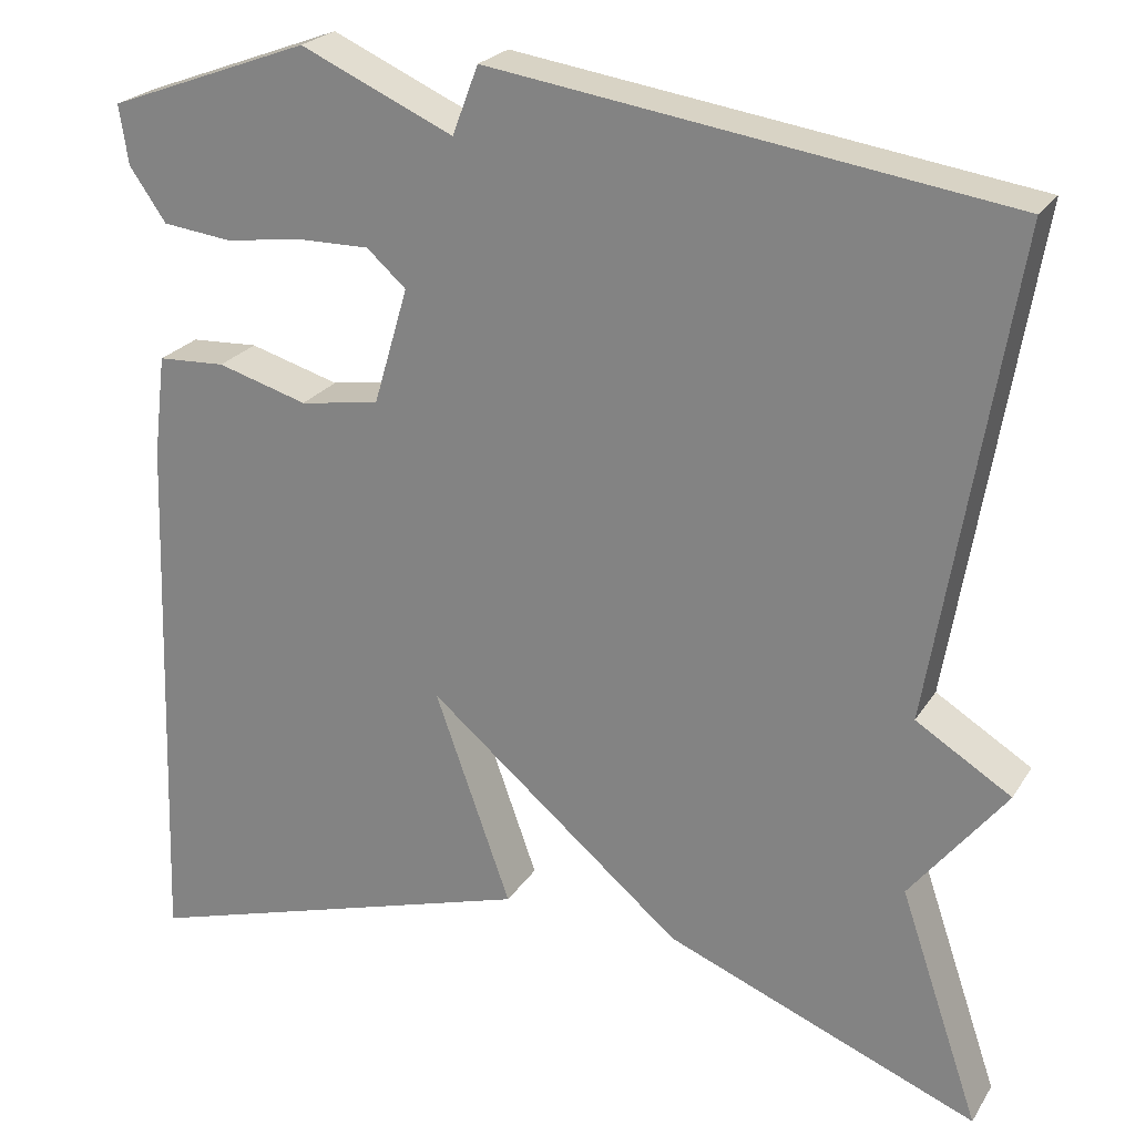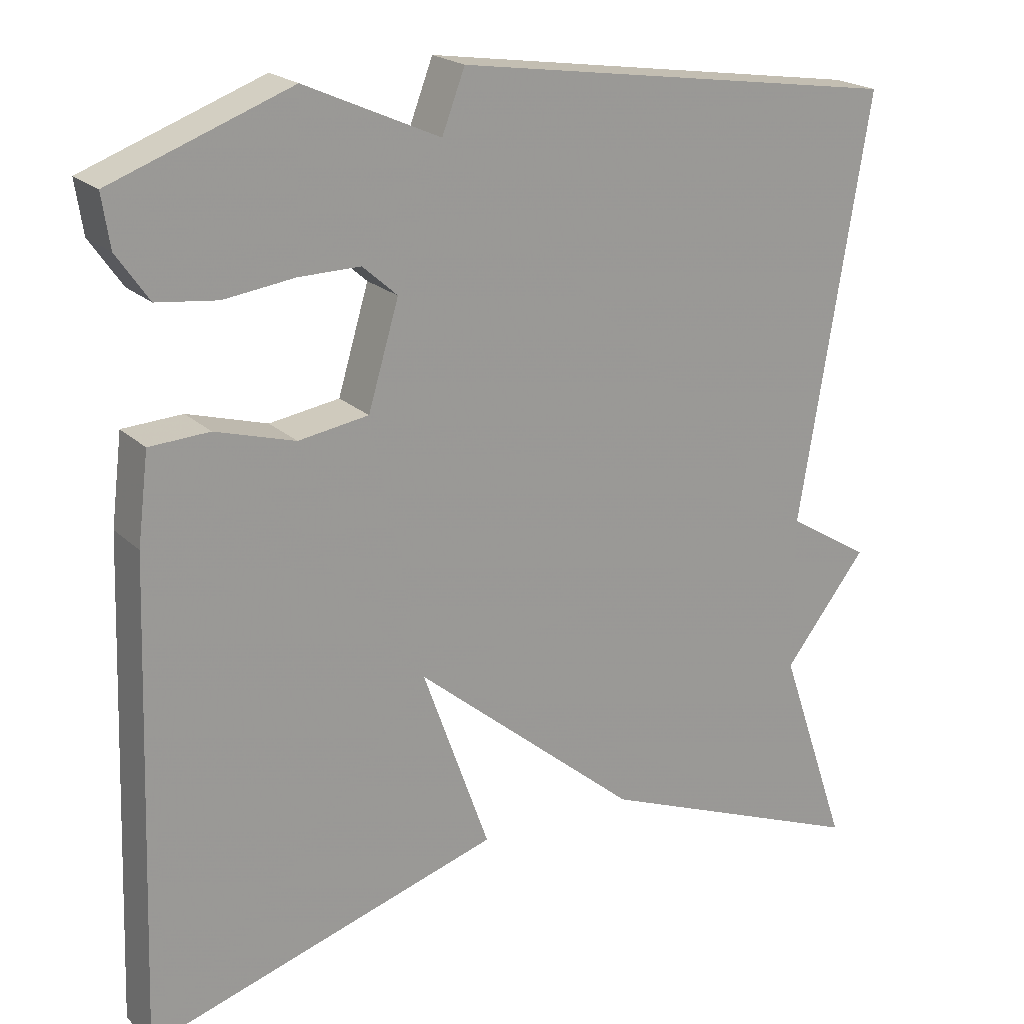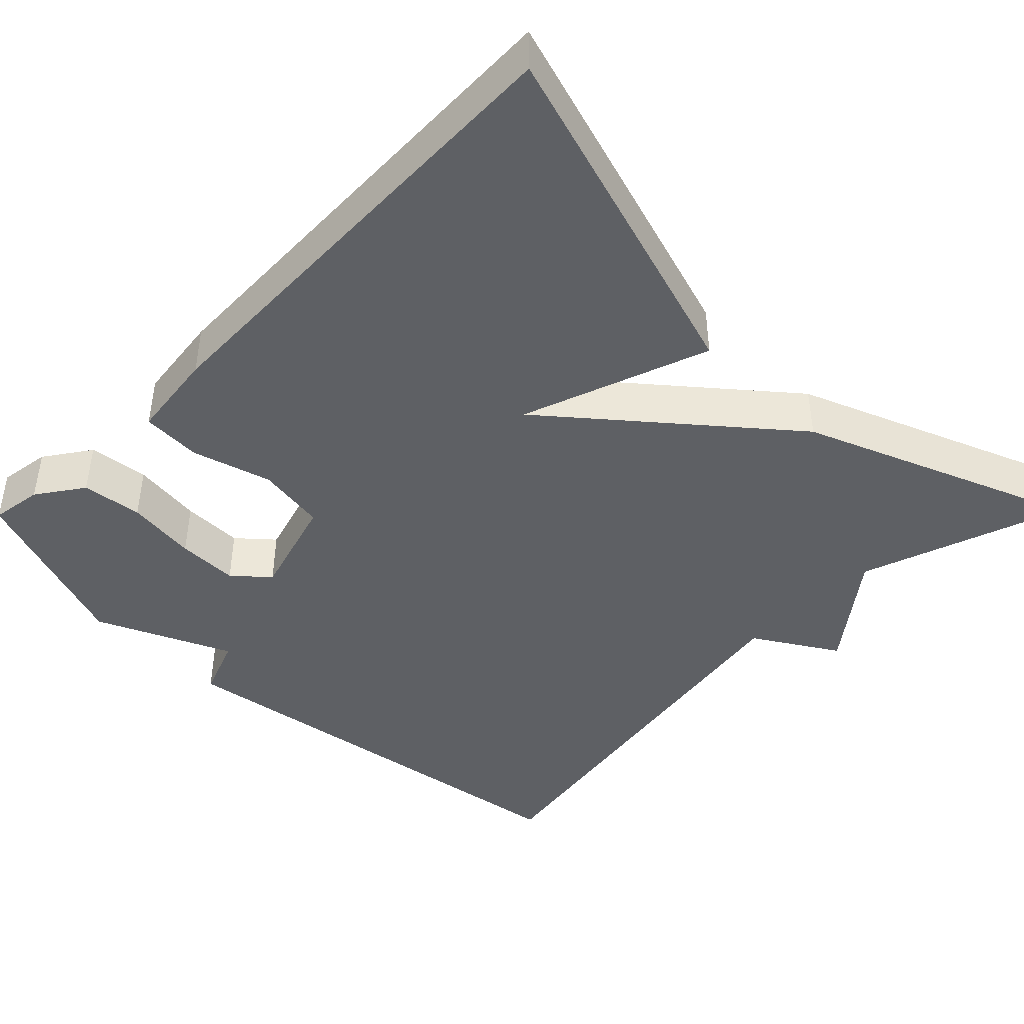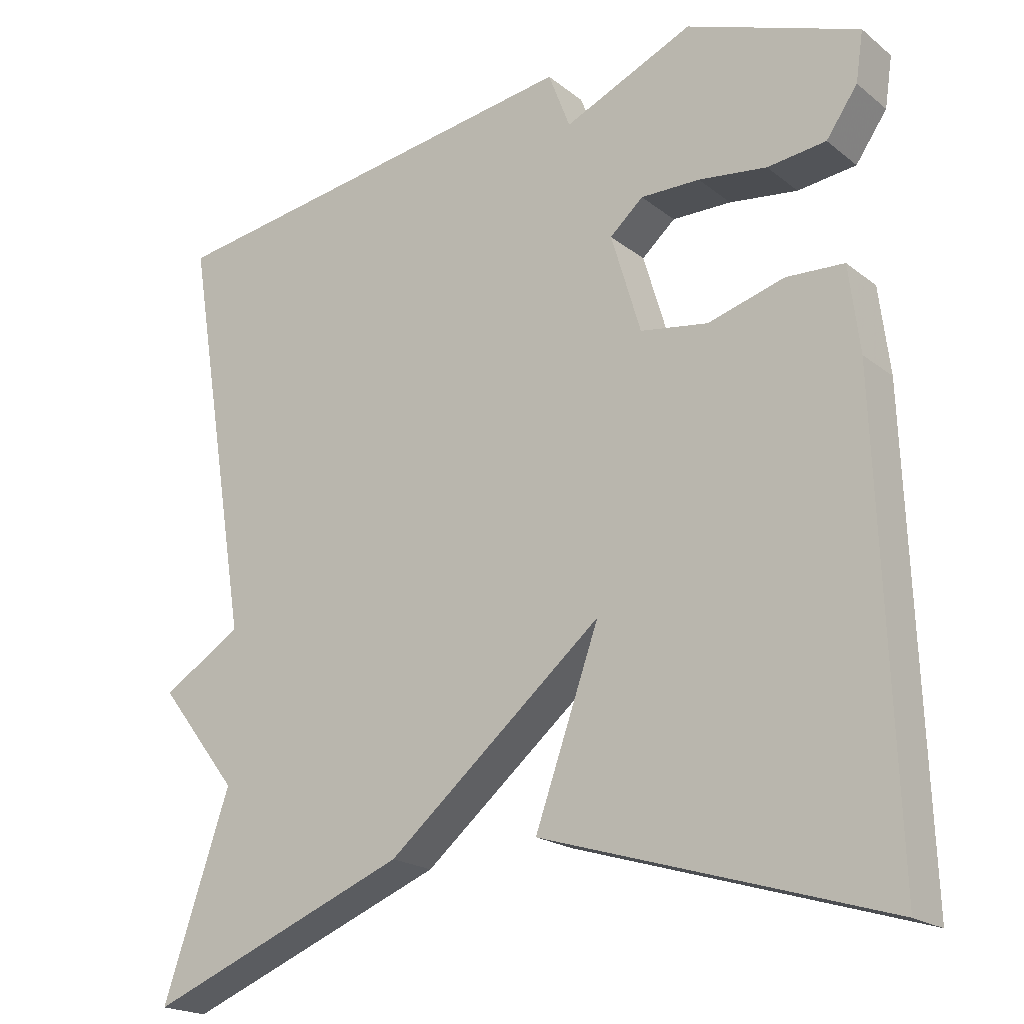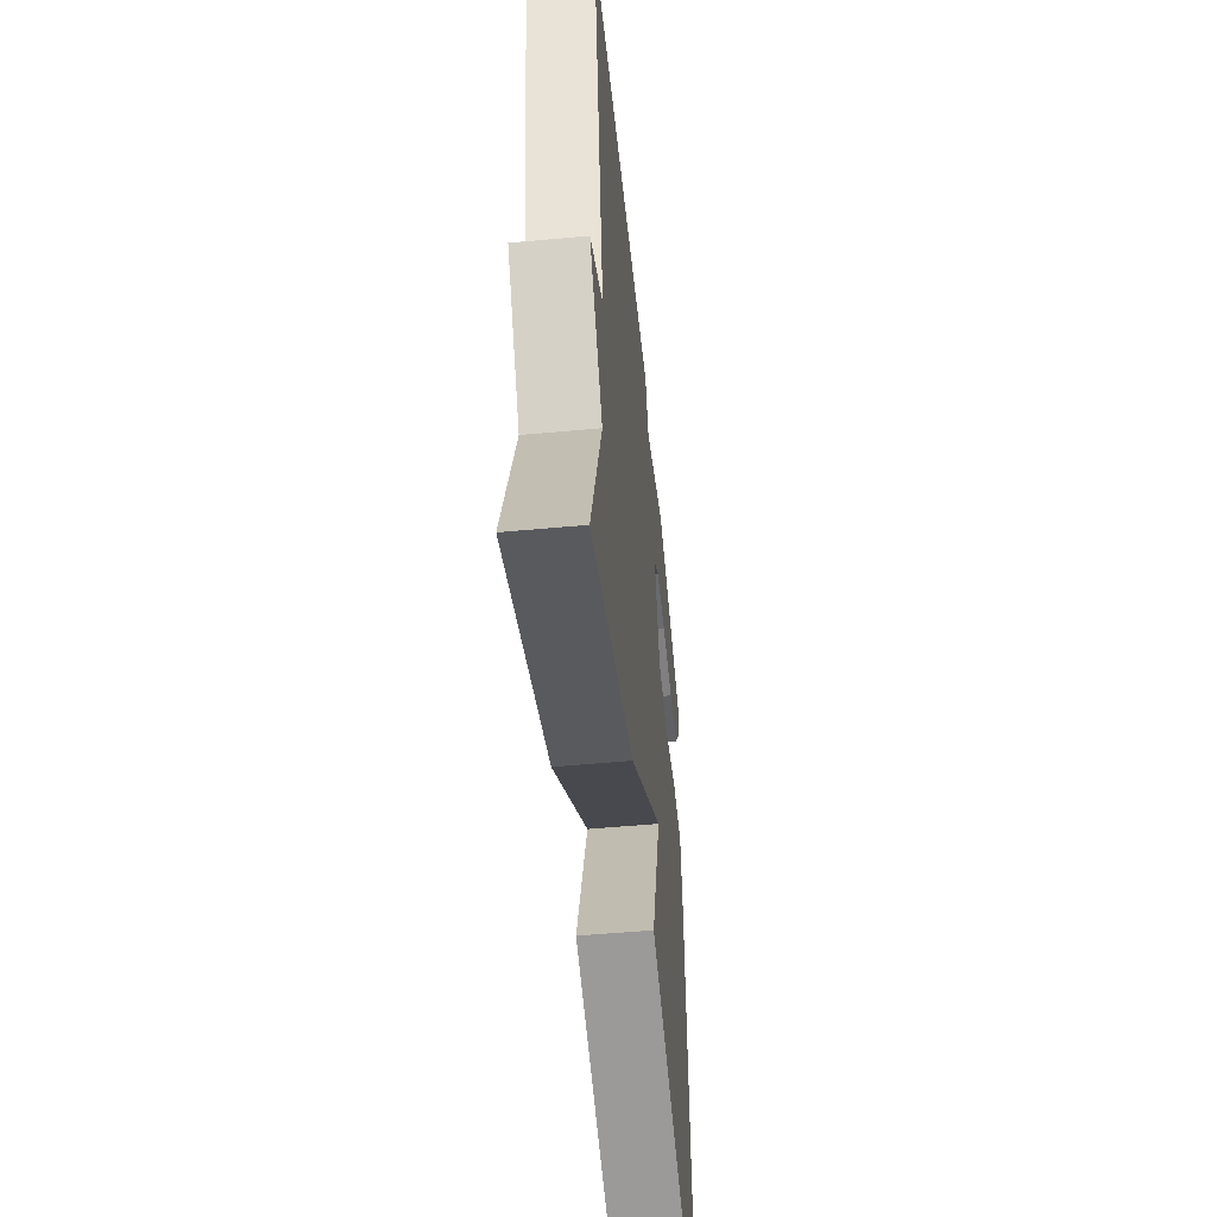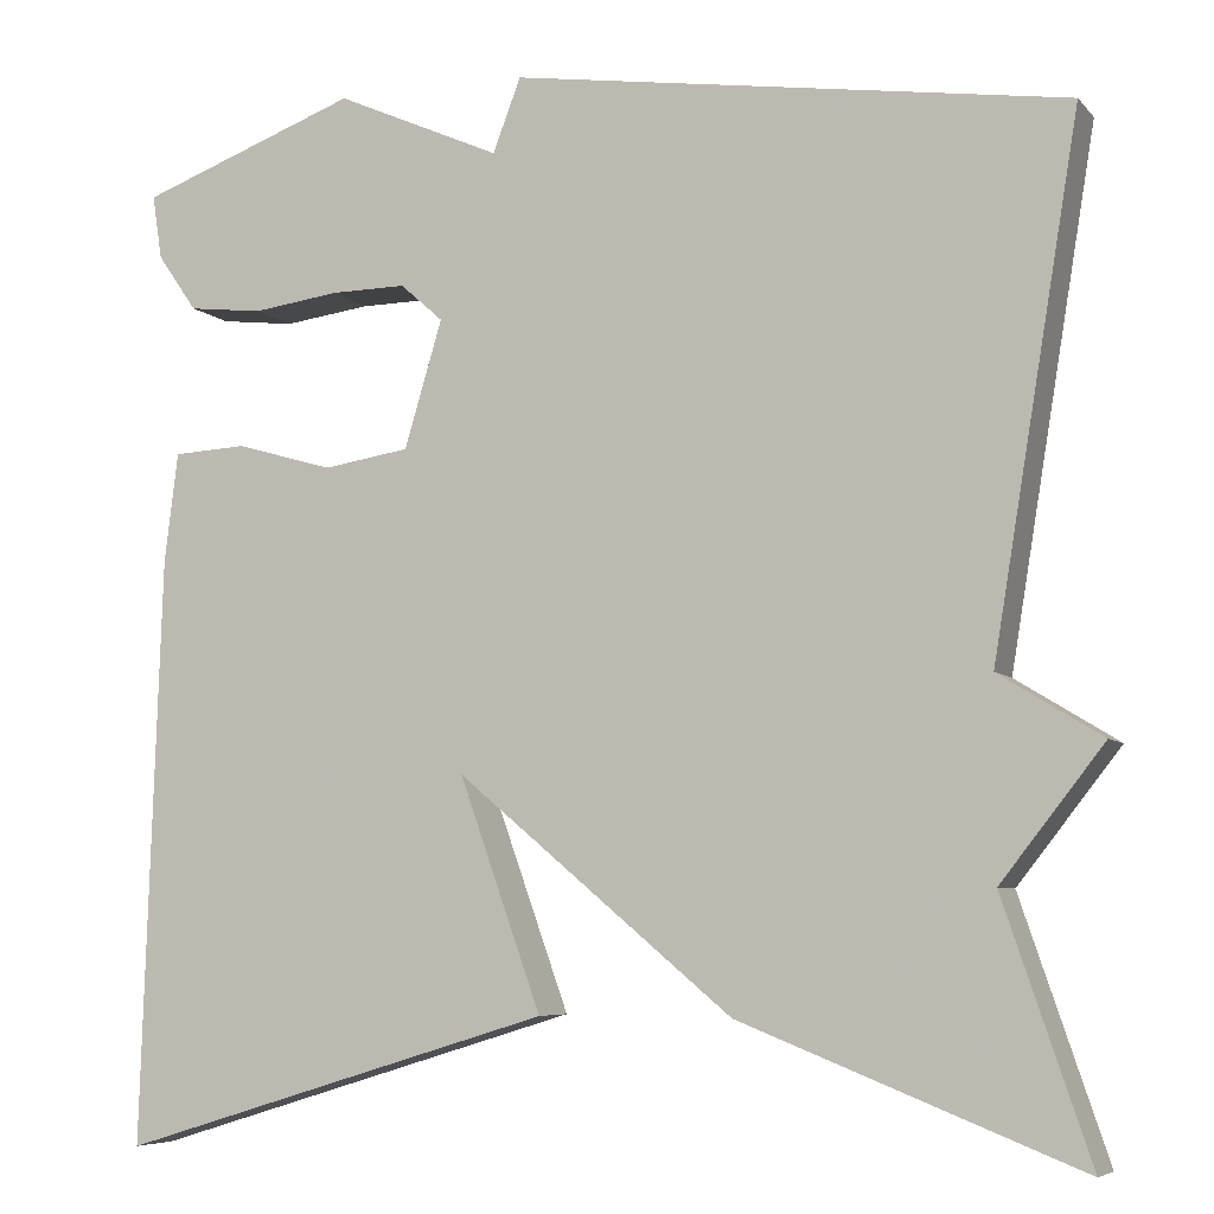
<metadata>
{"format":"obj","ext":"obj","renderer":"f3d","projection":"perspective","resolution":1024,"background":"white","views":[{"elev":23.7,"azim":-155.4,"up":"+Z"},{"elev":20.7,"azim":148.2,"up":"+Z"},{"elev":-43.1,"azim":135.4,"up":"+Y"},{"elev":-20.0,"azim":35.7,"up":"+Z"},{"elev":-52.6,"azim":-84.3,"up":"+Z"},{"elev":-6.3,"azim":-158.1,"up":"+Z"}]}
</metadata>
<code>
v -0.5 0.07 0.5
v 0.073 0.07 0.584
v 0.102 0.07 0.508
v 0.273 0.07 0.584
v 0.5 0.07 0.5
v 0.49 0.07 0.434
v 0.449 0.07 0.375
v 0.372 0.07 0.366
v 0.282 0.07 0.378
v 0.204 0.07 0.379
v 0.16 0.07 0.34
v 0.199 0.07 0.209
v 0.288 0.07 0.195
v 0.389 0.07 0.224
v 0.465 0.07 0.22
v 0.479 0.07 0.107
v 0.5 0.07 -0.5
v 0.049 0.07 -0.362
v 0.134 0.07 -0.124
v -0.151 0.07 -0.362
v -0.5 0.07 -0.5
v -0.411 0.07 -0.239
v -0.517 0.07 -0.104
v -0.411 0.07 -0.039
v -0.5 0 0.5
v 0.073 0 0.584
v 0.102 0 0.508
v 0.273 0 0.584
v 0.5 0 0.5
v 0.49 0 0.434
v 0.449 0 0.375
v 0.372 0 0.366
v 0.282 0 0.378
v 0.204 0 0.379
v 0.16 0 0.34
v 0.199 0 0.209
v 0.288 0 0.195
v 0.389 0 0.224
v 0.465 0 0.22
v 0.479 0 0.107
v 0.5 0 -0.5
v 0.049 0 -0.362
v 0.134 0 -0.124
v -0.151 0 -0.362
v -0.5 0 -0.5
v -0.411 0 -0.239
v -0.517 0 -0.104
v -0.411 0 -0.039
f 22 23 24
f 19 20 21 22
f 19 22 24
f 17 18 19
f 16 17 19
f 15 16 19
f 14 15 19
f 13 14 19
f 12 13 19 24
f 1 2 3
f 24 1 3
f 12 24 3
f 11 12 3
f 7 8 9
f 6 7 9
f 5 6 9
f 4 5 9
f 3 4 9
f 3 9 10
f 3 10 11
f 48 47 46
f 46 45 44 43
f 48 46 43
f 43 42 41
f 43 41 40
f 43 40 39
f 43 39 38
f 43 38 37
f 48 43 37 36
f 27 26 25
f 27 25 48
f 27 48 36
f 27 36 35
f 33 32 31
f 33 31 30
f 33 30 29
f 33 29 28
f 33 28 27
f 34 33 27
f 35 34 27
f 1 25 26 2
f 2 26 27 3
f 3 27 28 4
f 4 28 29 5
f 5 29 30 6
f 6 30 31 7
f 7 31 32 8
f 8 32 33 9
f 9 33 34 10
f 10 34 35 11
f 11 35 36 12
f 12 36 37 13
f 13 37 38 14
f 14 38 39 15
f 15 39 40 16
f 16 40 41 17
f 17 41 42 18
f 18 42 43 19
f 19 43 44 20
f 20 44 45 21
f 21 45 46 22
f 22 46 47 23
f 23 47 48 24
f 24 48 25 1

</code>
